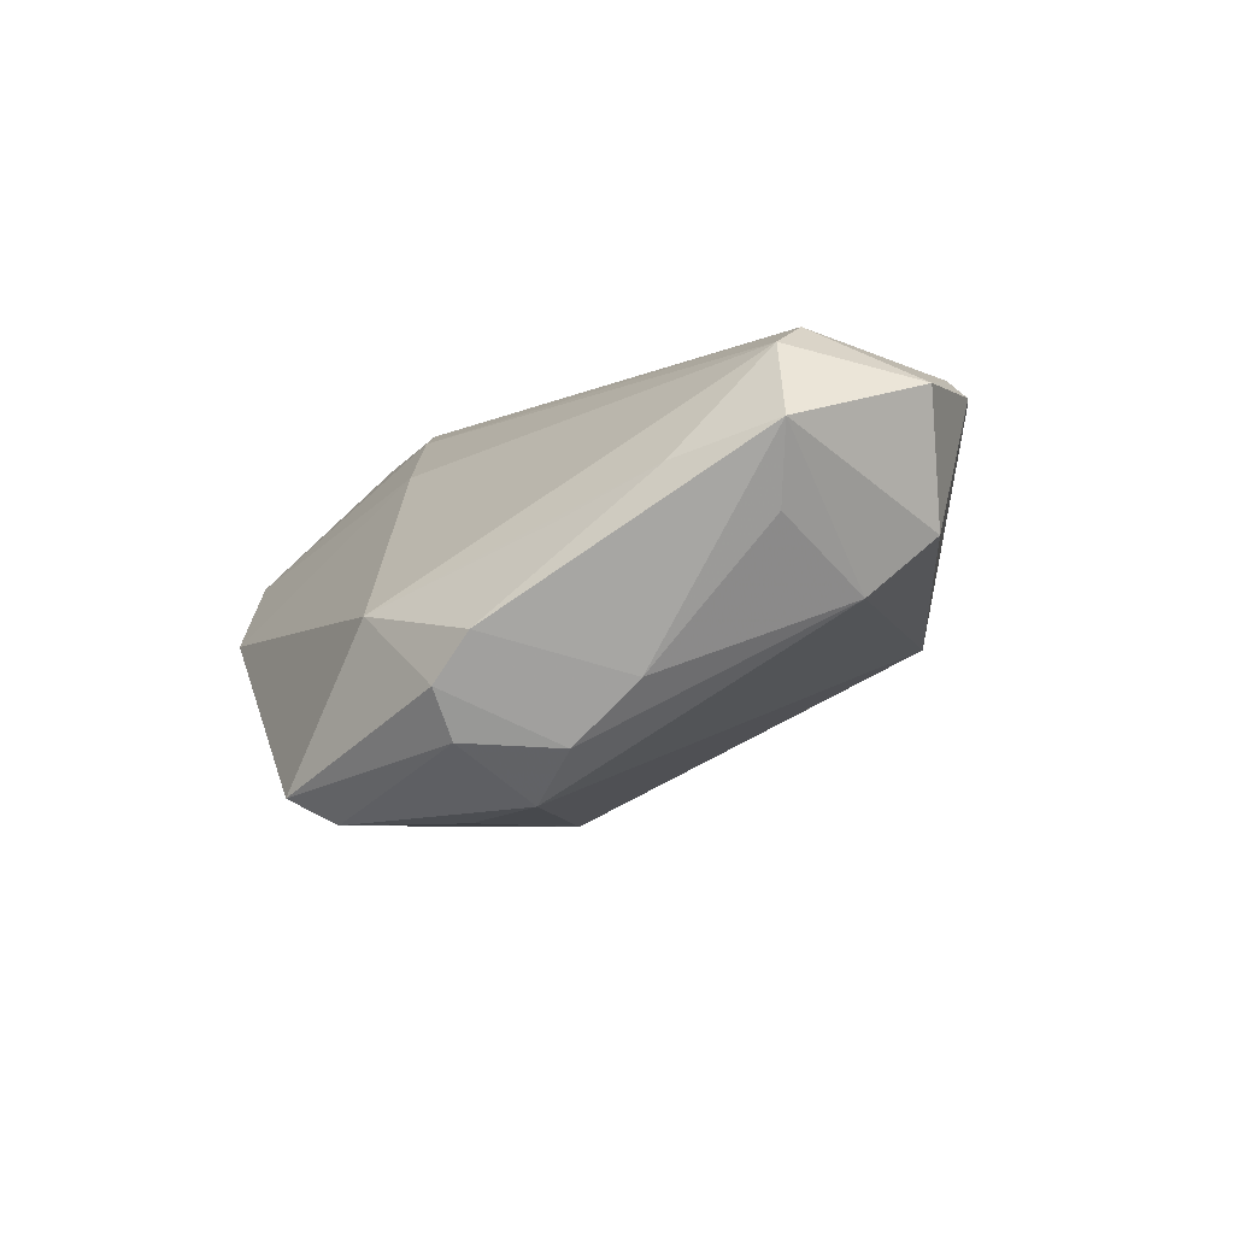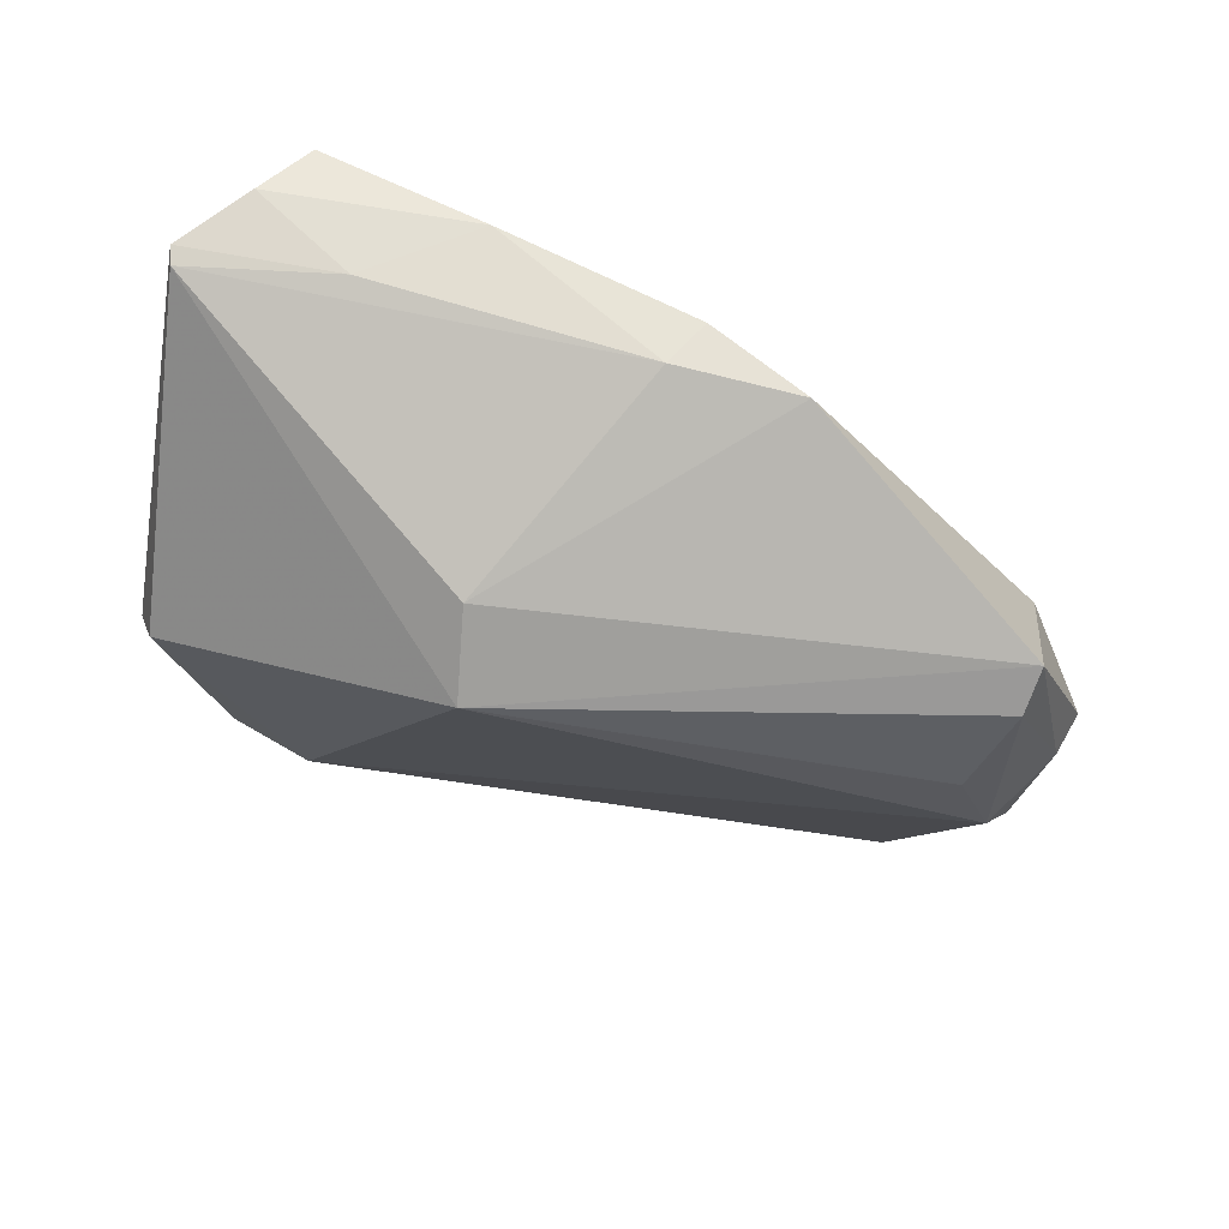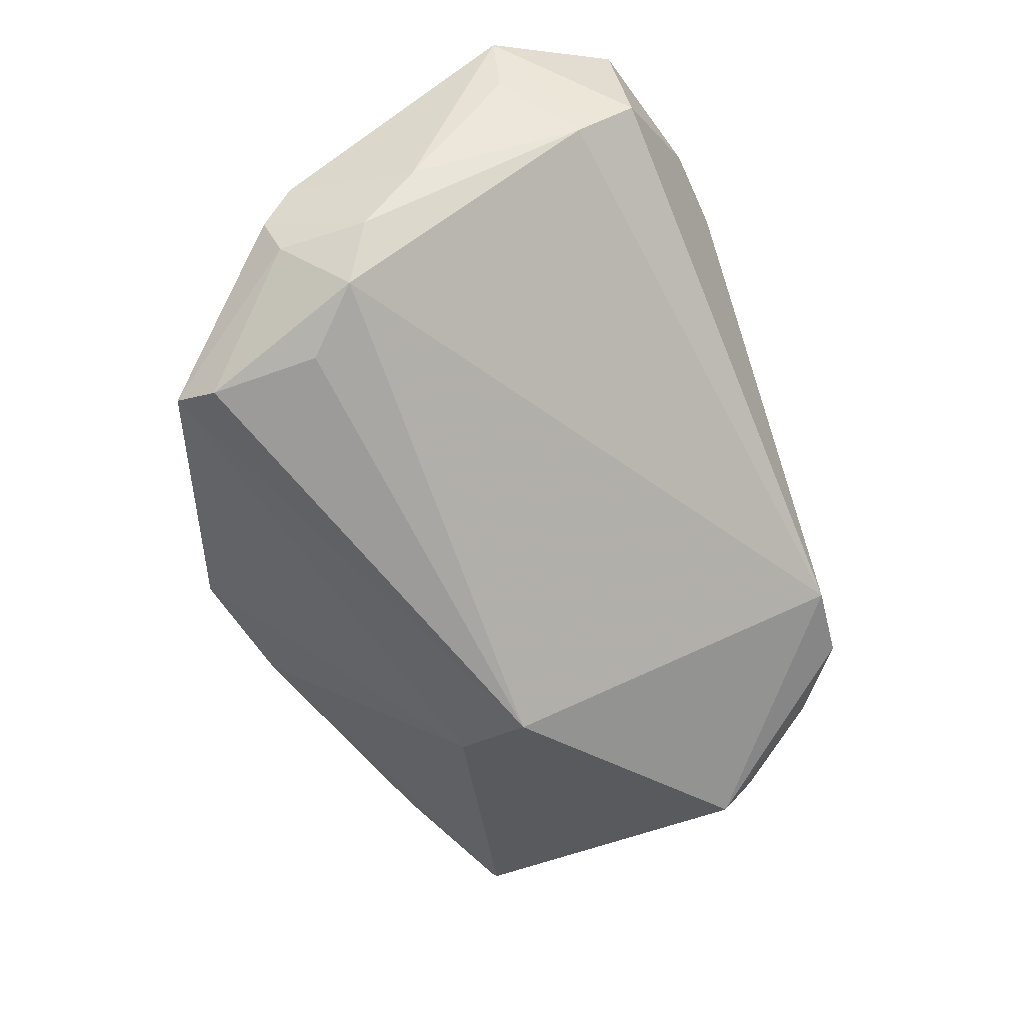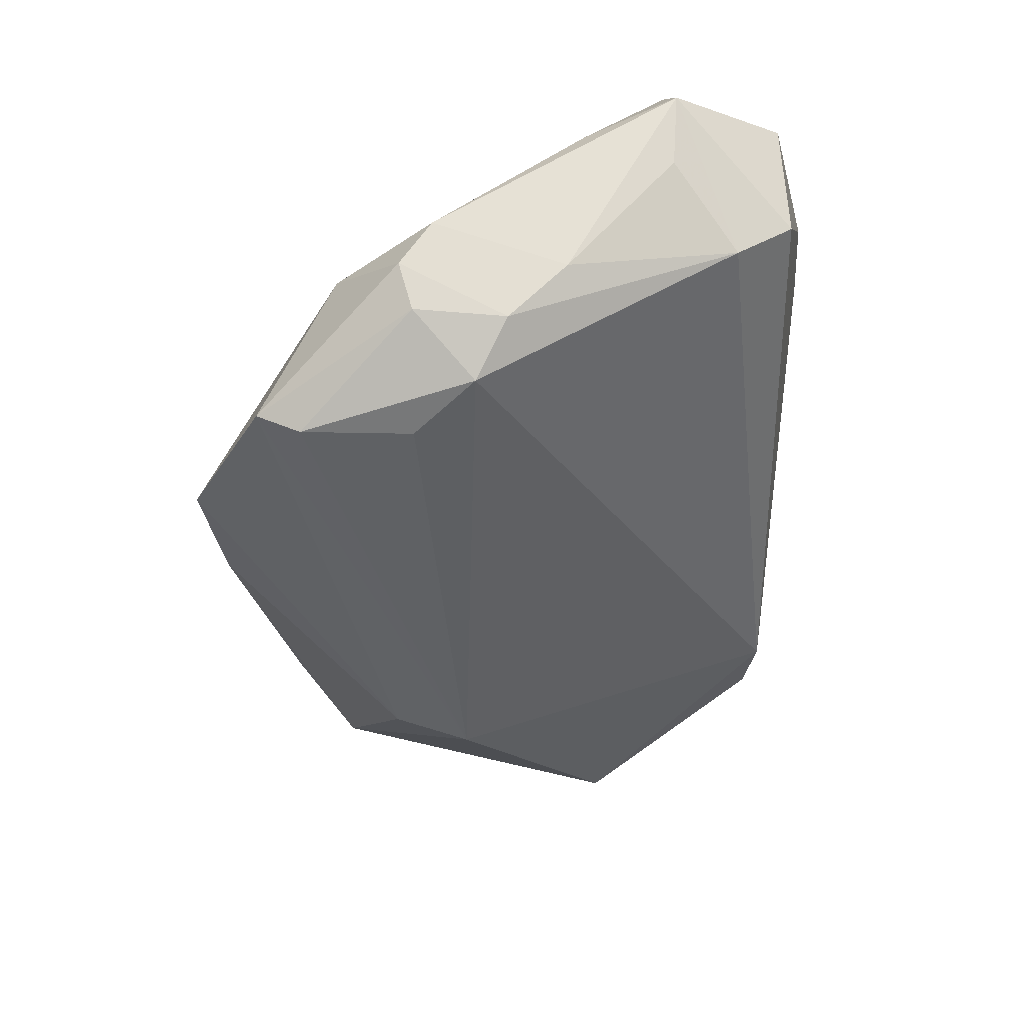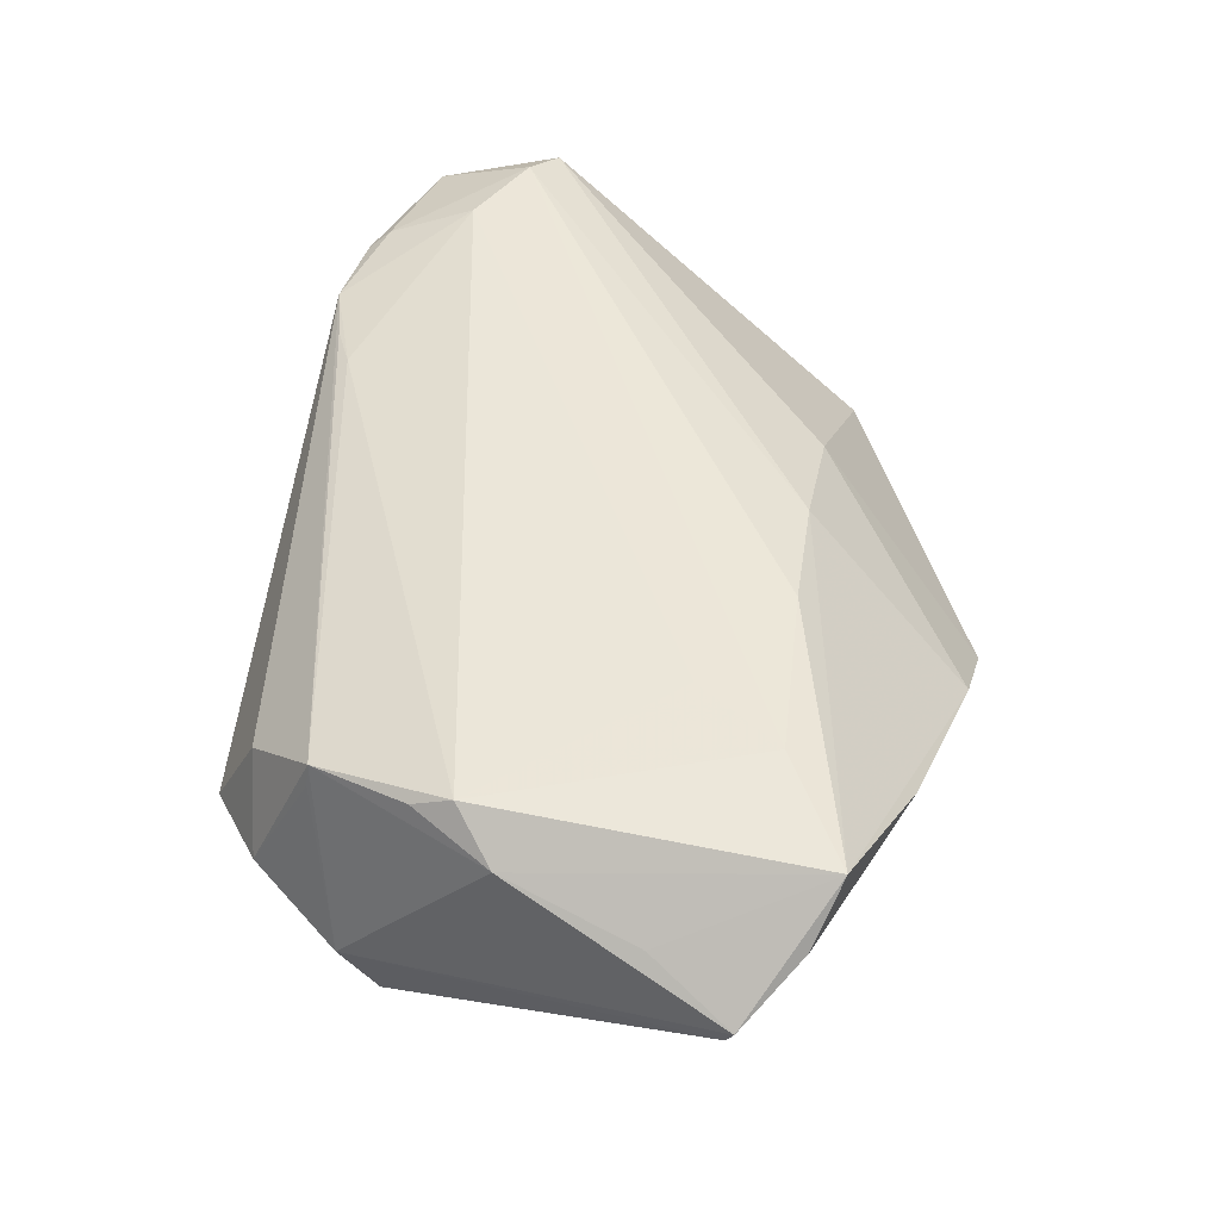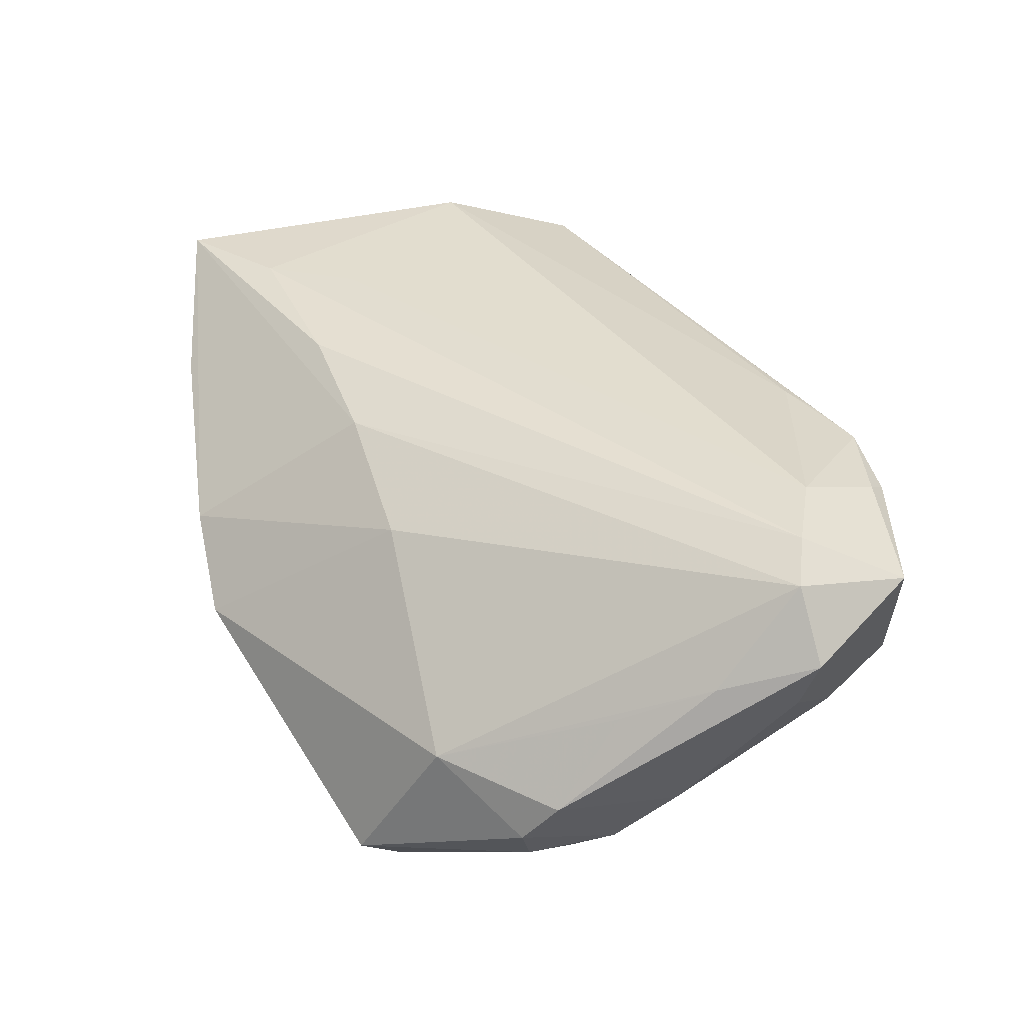
<metadata>
{"format":"obj","ext":"obj","renderer":"f3d","projection":"perspective","resolution":1024,"background":"white","views":[{"elev":-4.4,"azim":103.9,"up":"+Z"},{"elev":-41.2,"azim":-11.0,"up":"+Z"},{"elev":-68.4,"azim":120.7,"up":"+Z"},{"elev":-45.1,"azim":99.2,"up":"+Z"},{"elev":48.9,"azim":-67.1,"up":"+Z"},{"elev":35.2,"azim":83.4,"up":"+Z"}]}
</metadata>
<code>
v 0.05529 0.03106 0.0245
v 0.05522 0.01647 -0.01083
v 0.02439 -0.02002 0.01563
v 0.06125 -0.0008729 -0.005824
v 0.06125 0.03309 0.01563
v 0.04555 -0.02112 -0.02668
v -0.05236 -0.04535 0.01948
v 0.0598 -0.005514 -0.01173
v -0.06023 0.009661 -0.001886
v 0.04443 0.0469 0.004655
v -0.05371 -0.004201 0.02705
v 0.04886 0.003076 -0.02453
v 0.05661 -0.004099 -0.01771
v 0.01208 0.0438 0.02315
v -0.0459 -0.04693 0.02648
v 0.01918 0.04747 0.02284
v -0.0609 -0.03926 0.01068
v 0.04656 -0.02712 -0.02362
v 0.05134 -0.01627 -0.003463
v -0.04687 0.03222 0.00083
v 0.0571 0.03179 0.006301
v -0.05863 0.005119 -0.009118
v 0.007361 0.04008 0.02379
v 0.04859 0.03257 0.0273
v 0.04977 0.04679 0.02036
v -0.05826 -0.02877 0.01834
v 0.05952 0.01987 0.01159
v -0.04756 0.02562 0.01419
v -0.02432 -0.04867 0.01532
v -0.01046 -0.02838 0.02613
v -0.02104 -0.01054 -0.0273
v 0.03722 0.03582 0.0273
v -0.0546 0.00106 0.02465
v 0.0328 0.04649 0.02344
v -0.02224 -0.02186 -0.02075
v 0.05722 0.007668 0.005913
v -0.05781 -0.01047 0.02224
v -0.03613 0.03524 -0.002619
v -0.0282 -0.02226 0.02729
v -0.0551 0.02279 0.002952
v -0.03323 -0.03511 0.0273
v 0.03055 0.04867 0.02171
v 0.05391 0.00822 -0.01835
v -0.05322 0.01496 0.01915
v -0.002934 -0.04622 -0.001511
v 0.04256 -0.006336 -0.02641
v 0.01431 -0.04637 -0.004087
v -0.05244 0.01489 0.02217
v -0.03997 -0.04374 0.008626
v 0.04686 0.03907 -0.00224
v 0.006512 -0.02393 0.02251
v -0.06125 -0.04042 0.01305
v 0.001728 -0.04802 0.004399
f 31 18 35
f 47 35 18
f 31 22 38
f 38 22 20
f 16 38 20
f 31 35 17
f 17 22 31
f 52 9 17
f 17 9 22
f 37 9 52
f 48 9 37
f 50 43 12
f 31 38 12
f 12 38 50
f 43 13 12
f 28 16 20
f 48 16 28
f 44 9 48
f 20 22 40
f 22 9 40
f 9 44 40
f 40 44 48
f 40 28 20
f 48 28 40
f 4 5 27
f 27 5 1
f 2 43 50
f 4 43 2
f 2 5 4
f 1 5 25
f 52 15 26
f 26 37 52
f 15 37 26
f 23 32 16
f 48 37 33
f 7 15 52
f 7 29 15
f 35 47 45
f 45 17 35
f 18 13 8
f 8 43 4
f 8 13 43
f 6 18 31
f 6 13 18
f 6 12 13
f 42 16 34
f 16 32 34
f 34 25 42
f 41 15 30
f 4 27 36
f 50 5 21
f 21 2 50
f 5 2 21
f 10 5 50
f 10 25 5
f 50 38 10
f 42 25 10
f 10 16 42
f 38 16 10
f 1 25 24
f 24 34 32
f 25 34 24
f 24 41 30
f 32 41 24
f 14 16 48
f 48 23 14
f 14 23 16
f 32 23 11
f 11 23 48
f 15 41 11
f 48 33 11
f 11 37 15
f 11 33 37
f 15 29 53
f 53 45 47
f 29 45 53
f 3 53 47
f 29 7 49
f 49 45 29
f 49 7 52
f 52 17 49
f 17 45 49
f 31 12 46
f 46 6 31
f 12 6 46
f 39 41 32
f 32 11 39
f 39 11 41
f 19 3 47
f 19 47 18
f 18 8 19
f 4 36 19
f 1 3 19
f 19 8 4
f 19 27 1
f 19 36 27
f 53 3 51
f 30 15 51
f 15 53 51
f 51 3 1
f 51 24 30
f 1 24 51

</code>
